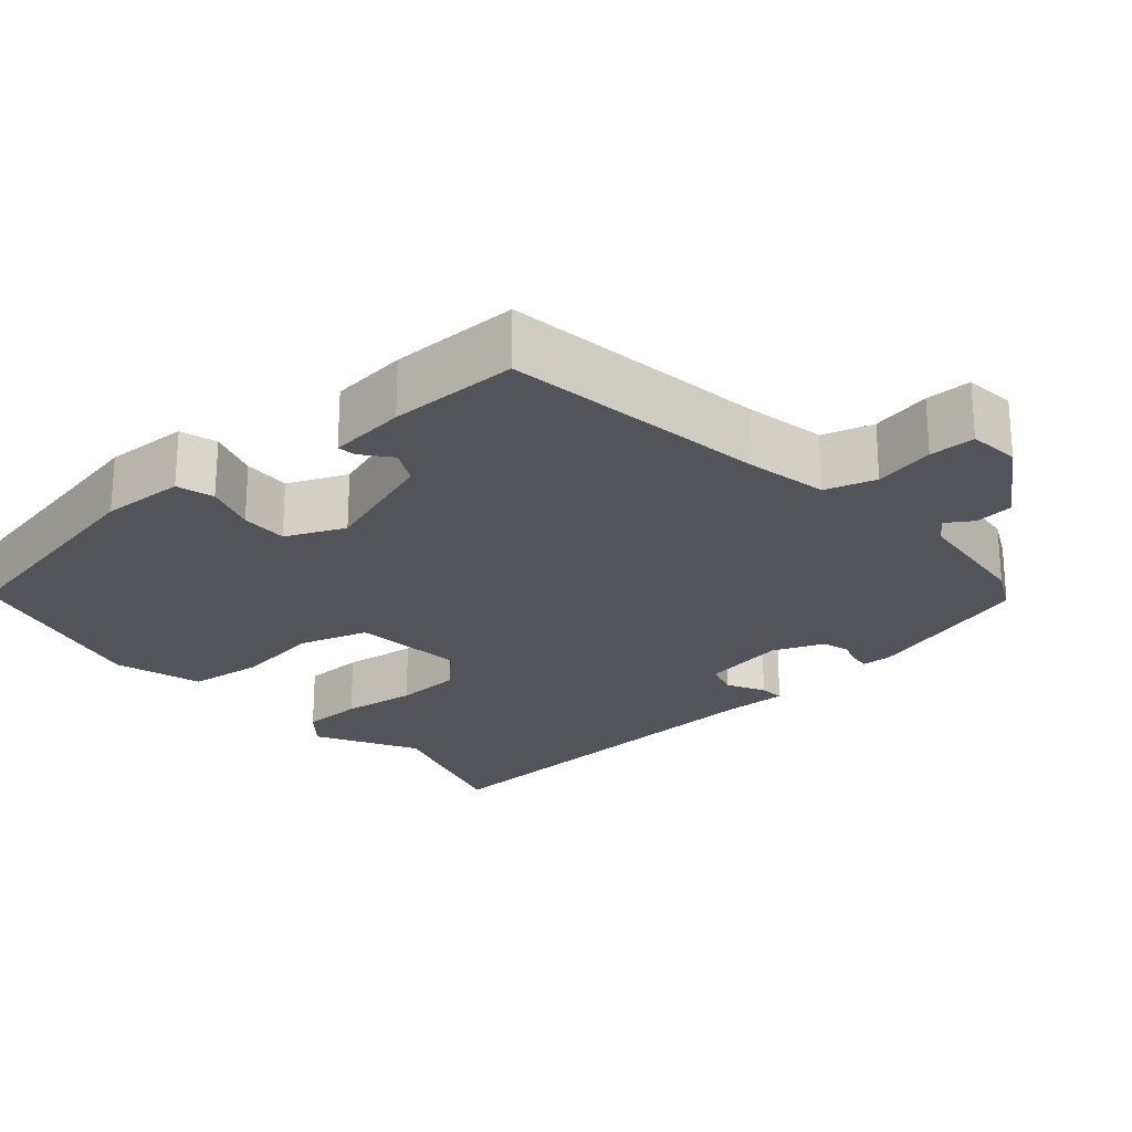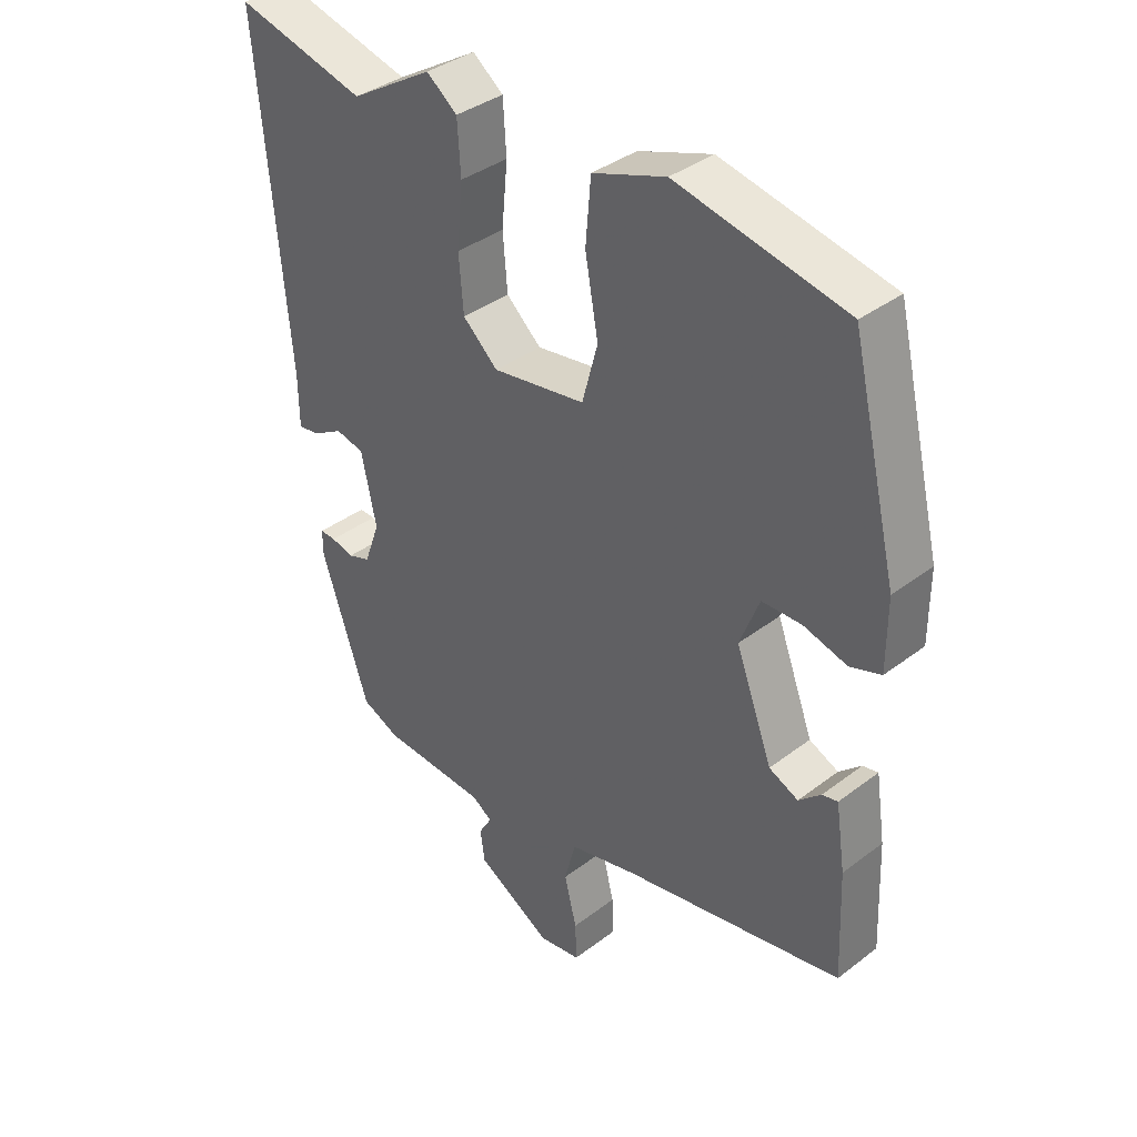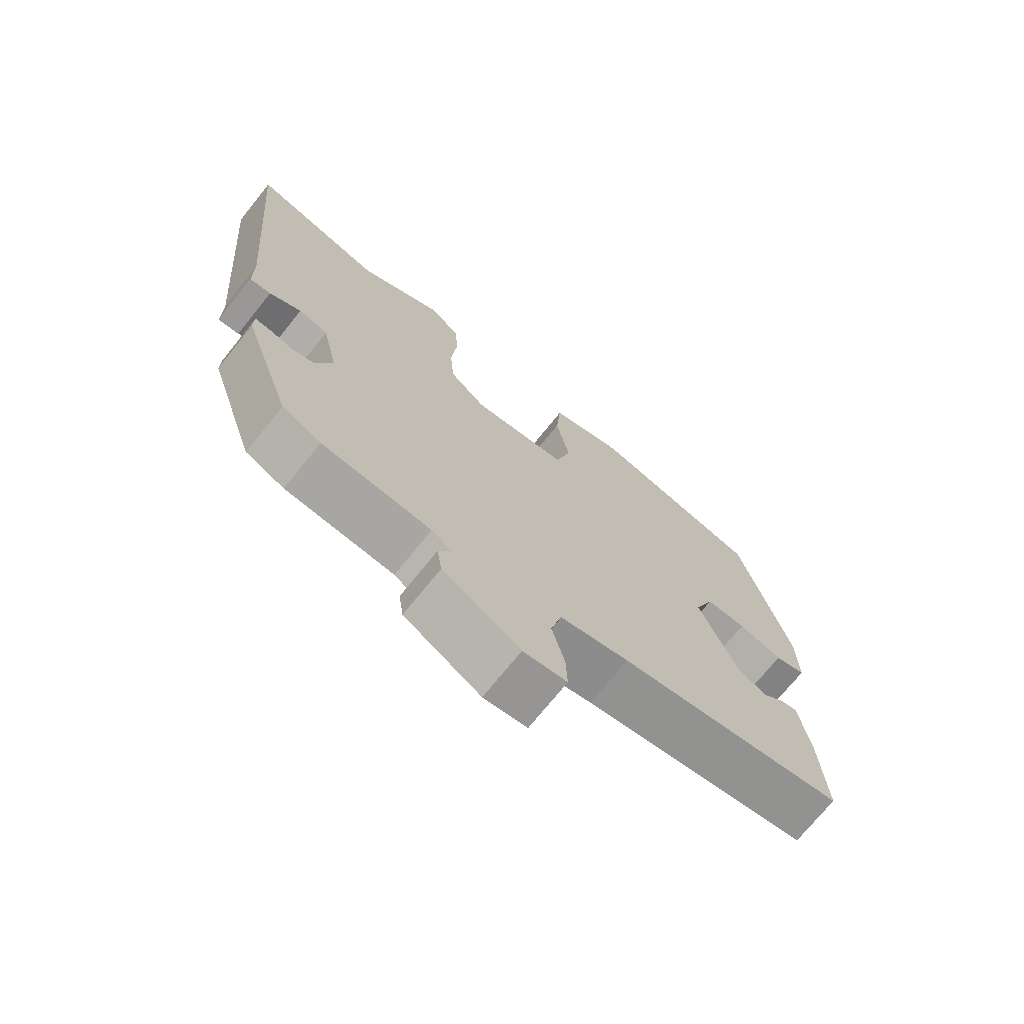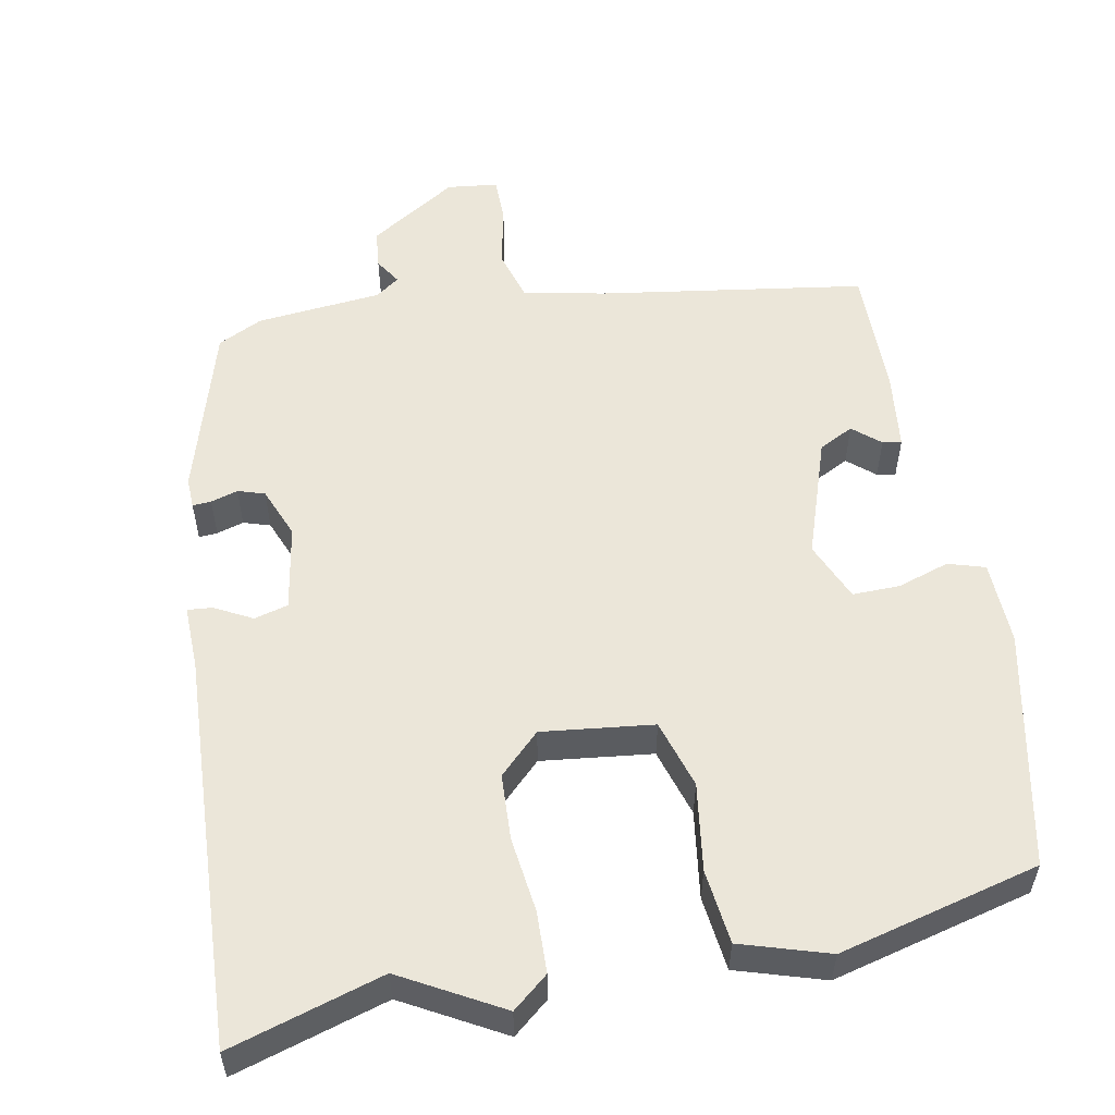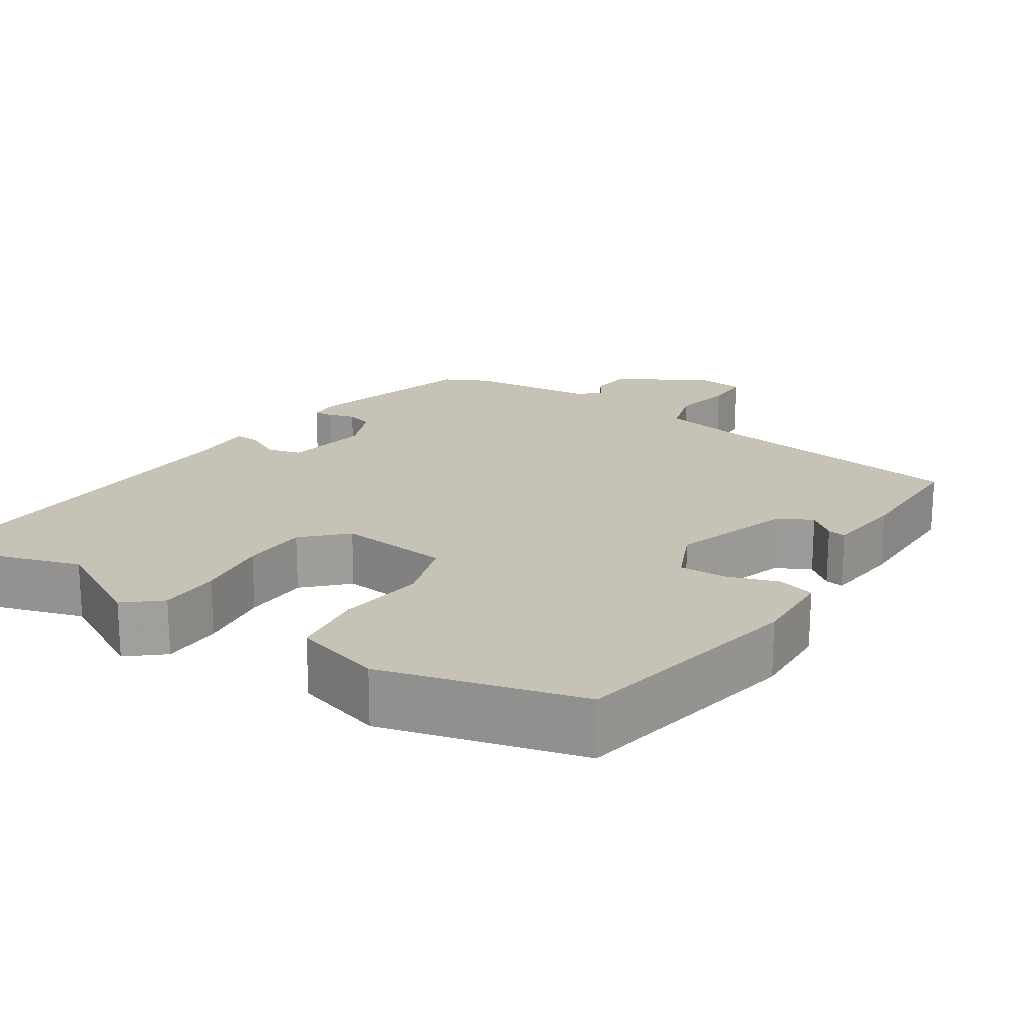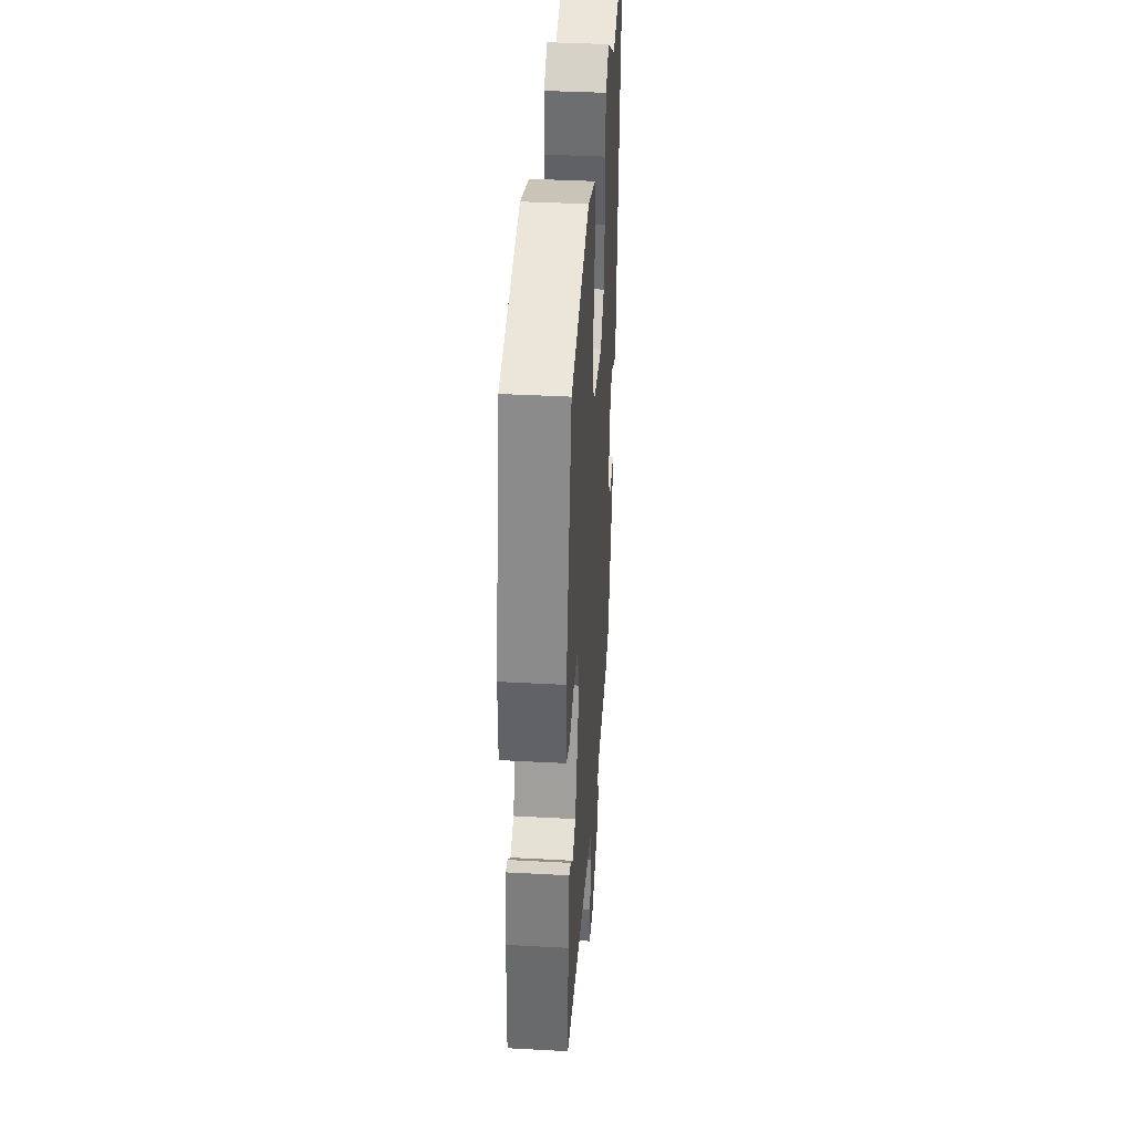
<metadata>
{"format":"obj","ext":"obj","renderer":"f3d","projection":"perspective","resolution":1024,"background":"white","views":[{"elev":-23.8,"azim":128.7,"up":"+Y"},{"elev":37.3,"azim":45.7,"up":"+Z"},{"elev":-72.6,"azim":-38.8,"up":"+Z"},{"elev":55.5,"azim":-12.8,"up":"+Y"},{"elev":19.3,"azim":30.6,"up":"+Y"},{"elev":39.0,"azim":93.9,"up":"+Z"}]}
</metadata>
<code>
v 0.425 0.07 0.489
v 0.497 0.07 0.187
v 0.497 0.07 0.079
v 0.45 0.07 0.063
v 0.383 0.07 0.082
v 0.322 0.07 0.081
v 0.292 0.07 0.004
v 0.349 0.07 -0.147
v 0.394 0.07 -0.168
v 0.428 0.07 -0.137
v 0.452 0.07 -0.132
v 0.467 0.07 -0.232
v 0.474 0.07 -0.399
v 0.133 0.07 -0.463
v 0.03 0.07 -0.488
v 0.013 0.07 -0.554
v 0.032 0.07 -0.631
v 0.034 0.07 -0.69
v -0.031 0.07 -0.7
v -0.146 0.07 -0.633
v -0.153 0.07 -0.583
v -0.133 0.07 -0.549
v -0.164 0.07 -0.528
v -0.326 0.07 -0.518
v -0.384 0.07 -0.492
v -0.457 0.07 -0.274
v -0.457 0.07 -0.235
v -0.433 0.07 -0.236
v -0.398 0.07 -0.245
v -0.364 0.07 -0.233
v -0.34 0.07 -0.167
v -0.363 0.07 -0.058
v -0.407 0.07 -0.048
v -0.454 0.07 -0.075
v -0.486 0.07 -0.079
v -0.487 0.07 0.003
v -0.531 0.07 0.508
v -0.332 0.07 0.456
v -0.206 0.07 0.532
v -0.159 0.07 0.496
v -0.154 0.07 0.417
v -0.163 0.07 0.321
v -0.156 0.07 0.236
v -0.102 0.07 0.187
v 0.041 0.07 0.209
v 0.065 0.07 0.298
v 0.045 0.07 0.41
v 0.053 0.07 0.506
v 0.165 0.07 0.545
v 0.425 0 0.489
v 0.497 0 0.187
v 0.497 0 0.079
v 0.45 0 0.063
v 0.383 0 0.082
v 0.322 0 0.081
v 0.292 0 0.004
v 0.349 0 -0.147
v 0.394 0 -0.168
v 0.428 0 -0.137
v 0.452 0 -0.132
v 0.467 0 -0.232
v 0.474 0 -0.399
v 0.133 0 -0.463
v 0.03 0 -0.488
v 0.013 0 -0.554
v 0.032 0 -0.631
v 0.034 0 -0.69
v -0.031 0 -0.7
v -0.146 0 -0.633
v -0.153 0 -0.583
v -0.133 0 -0.549
v -0.164 0 -0.528
v -0.326 0 -0.518
v -0.384 0 -0.492
v -0.457 0 -0.274
v -0.457 0 -0.235
v -0.433 0 -0.236
v -0.398 0 -0.245
v -0.364 0 -0.233
v -0.34 0 -0.167
v -0.363 0 -0.058
v -0.407 0 -0.048
v -0.454 0 -0.075
v -0.486 0 -0.079
v -0.487 0 0.003
v -0.531 0 0.508
v -0.332 0 0.456
v -0.206 0 0.532
v -0.159 0 0.496
v -0.154 0 0.417
v -0.163 0 0.321
v -0.156 0 0.236
v -0.102 0 0.187
v 0.041 0 0.209
v 0.065 0 0.298
v 0.045 0 0.41
v 0.053 0 0.506
v 0.165 0 0.545
f 3 4 5
f 2 3 5
f 1 2 5
f 49 1 5
f 48 49 5
f 47 48 5
f 46 47 5
f 45 46 5 6
f 44 45 6 7
f 40 41 42
f 39 40 42
f 38 39 42
f 38 42 43
f 37 38 43
f 36 37 43
f 36 43 44
f 35 36 44
f 34 35 44
f 33 34 44
f 27 28 29
f 26 27 29
f 25 26 29
f 24 25 29
f 23 24 29
f 22 23 29 30
f 20 21 22
f 19 20 22
f 18 19 22
f 17 18 22
f 16 17 22
f 22 30 31
f 16 22 31
f 15 16 31
f 12 13 14
f 11 12 14
f 10 11 14
f 9 10 14
f 15 31 32
f 14 15 32
f 9 14 32
f 8 9 32
f 32 33 44
f 8 32 44
f 7 8 44
f 54 53 52
f 54 52 51
f 54 51 50
f 54 50 98
f 54 98 97
f 54 97 96
f 54 96 95
f 55 54 95 94
f 56 55 94 93
f 91 90 89
f 91 89 88
f 91 88 87
f 92 91 87
f 92 87 86
f 92 86 85
f 93 92 85
f 93 85 84
f 93 84 83
f 93 83 82
f 78 77 76
f 78 76 75
f 78 75 74
f 78 74 73
f 78 73 72
f 79 78 72 71
f 71 70 69
f 71 69 68
f 71 68 67
f 71 67 66
f 71 66 65
f 80 79 71
f 80 71 65
f 80 65 64
f 63 62 61
f 63 61 60
f 63 60 59
f 63 59 58
f 81 80 64
f 81 64 63
f 81 63 58
f 81 58 57
f 93 82 81
f 93 81 57
f 93 57 56
f 1 50 51 2
f 2 51 52 3
f 3 52 53 4
f 4 53 54 5
f 5 54 55 6
f 6 55 56 7
f 7 56 57 8
f 8 57 58 9
f 9 58 59 10
f 10 59 60 11
f 11 60 61 12
f 12 61 62 13
f 13 62 63 14
f 14 63 64 15
f 15 64 65 16
f 16 65 66 17
f 17 66 67 18
f 18 67 68 19
f 19 68 69 20
f 20 69 70 21
f 21 70 71 22
f 22 71 72 23
f 23 72 73 24
f 24 73 74 25
f 25 74 75 26
f 26 75 76 27
f 27 76 77 28
f 28 77 78 29
f 29 78 79 30
f 30 79 80 31
f 31 80 81 32
f 32 81 82 33
f 33 82 83 34
f 34 83 84 35
f 35 84 85 36
f 36 85 86 37
f 37 86 87 38
f 38 87 88 39
f 39 88 89 40
f 40 89 90 41
f 41 90 91 42
f 42 91 92 43
f 43 92 93 44
f 44 93 94 45
f 45 94 95 46
f 46 95 96 47
f 47 96 97 48
f 48 97 98 49
f 49 98 50 1

</code>
